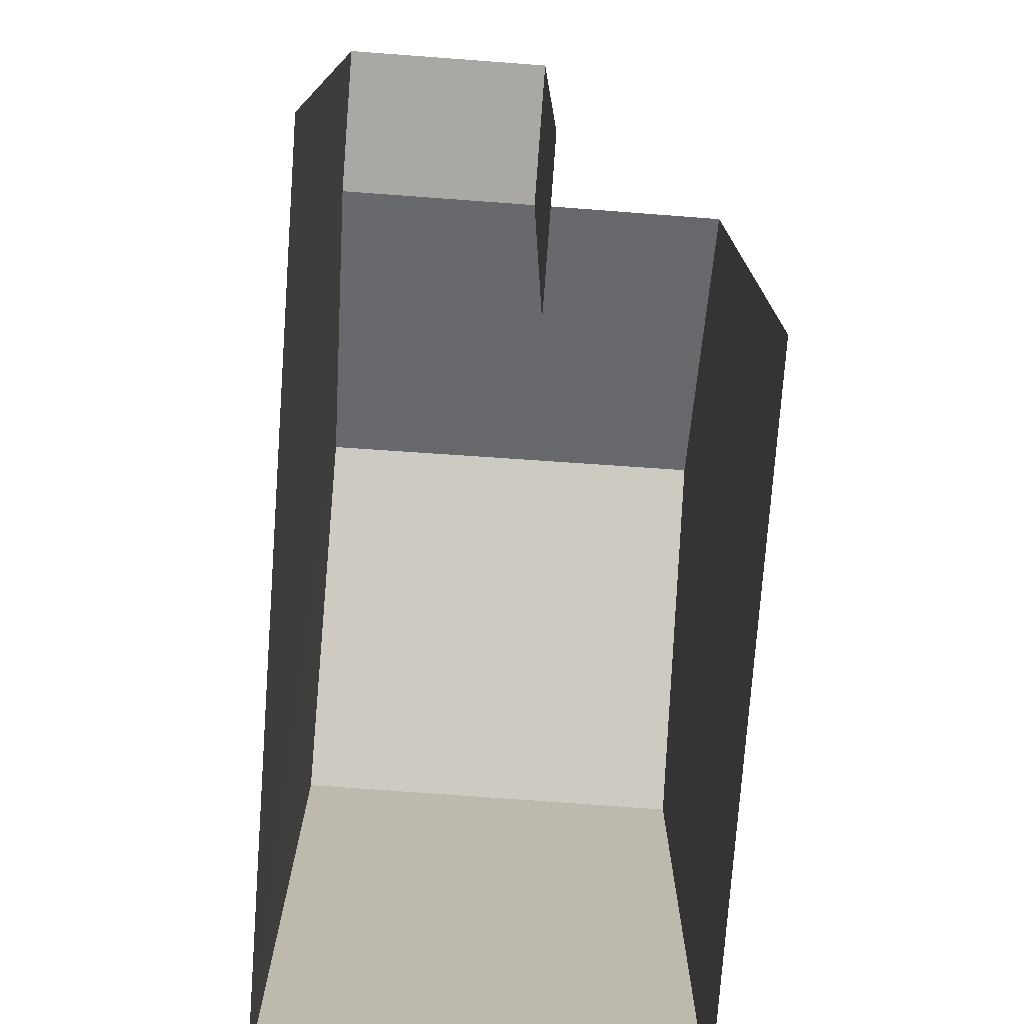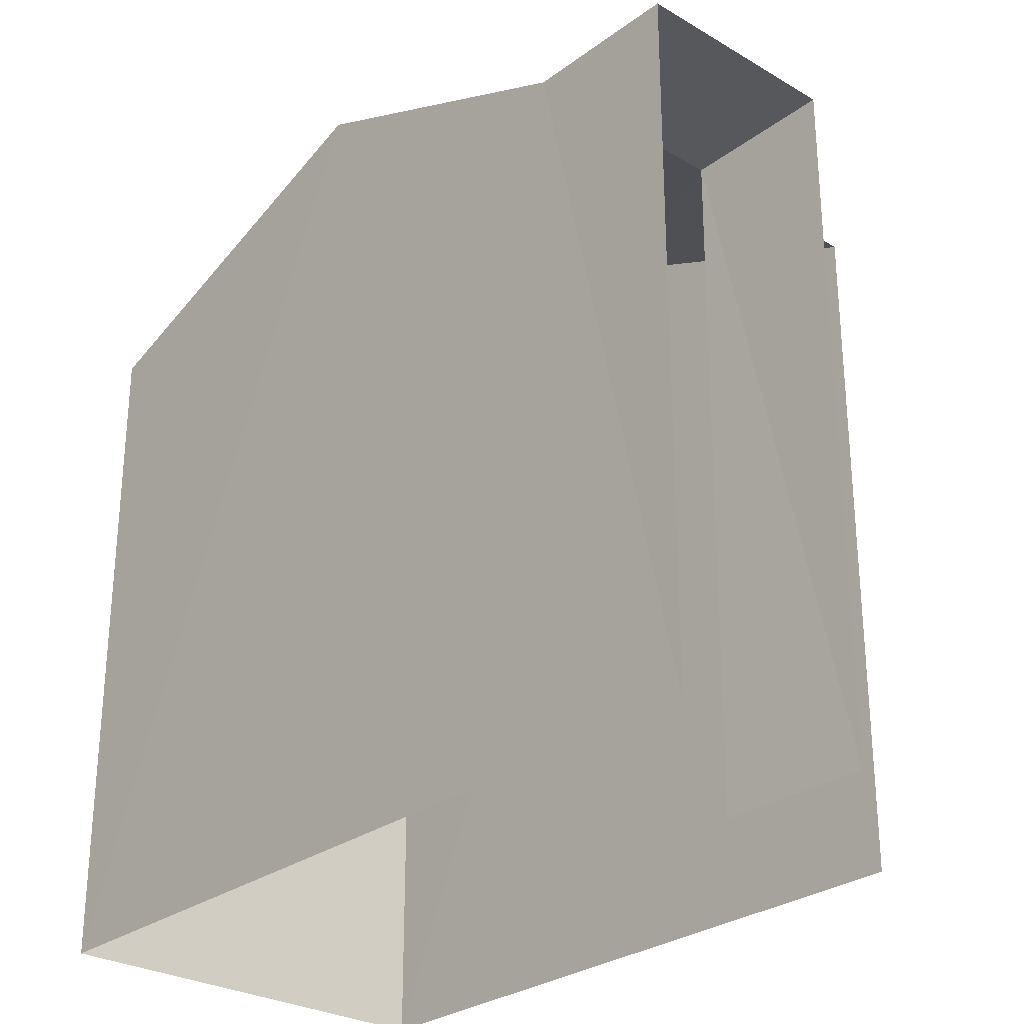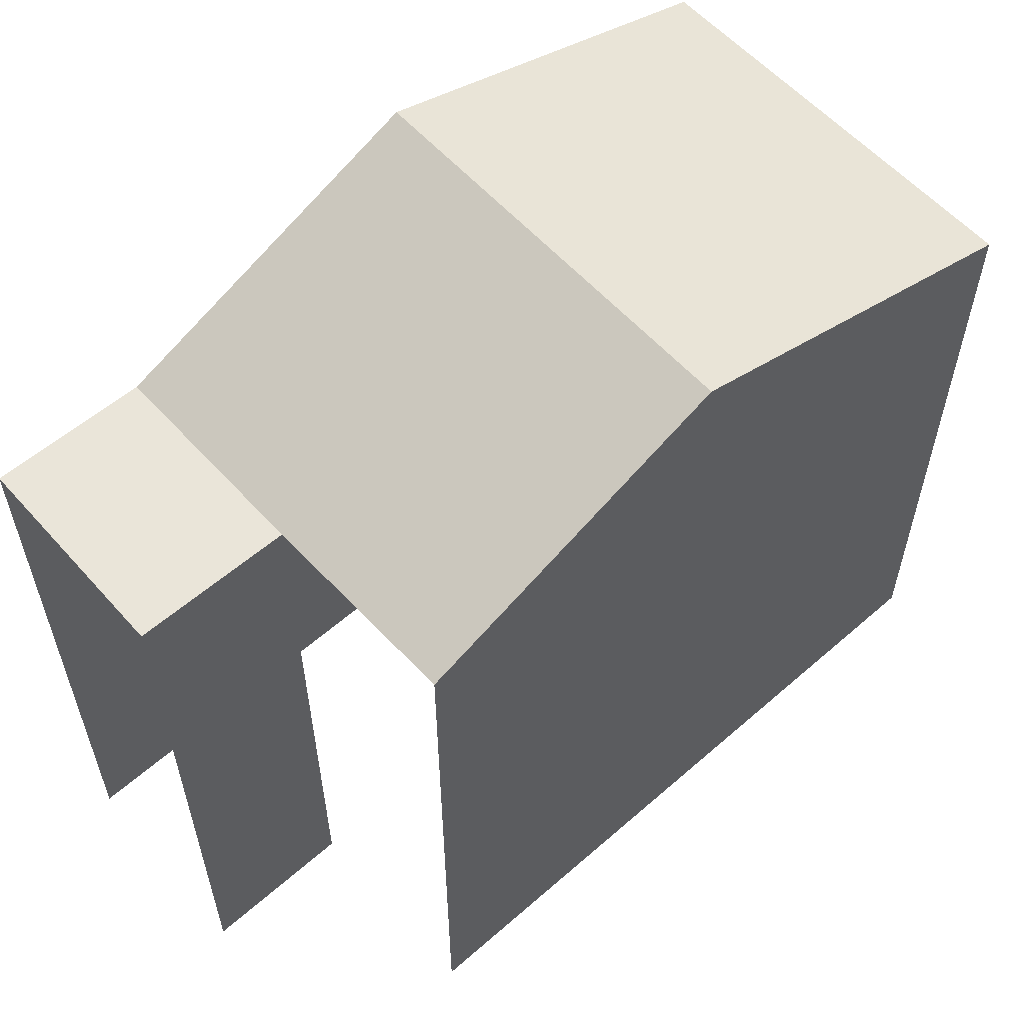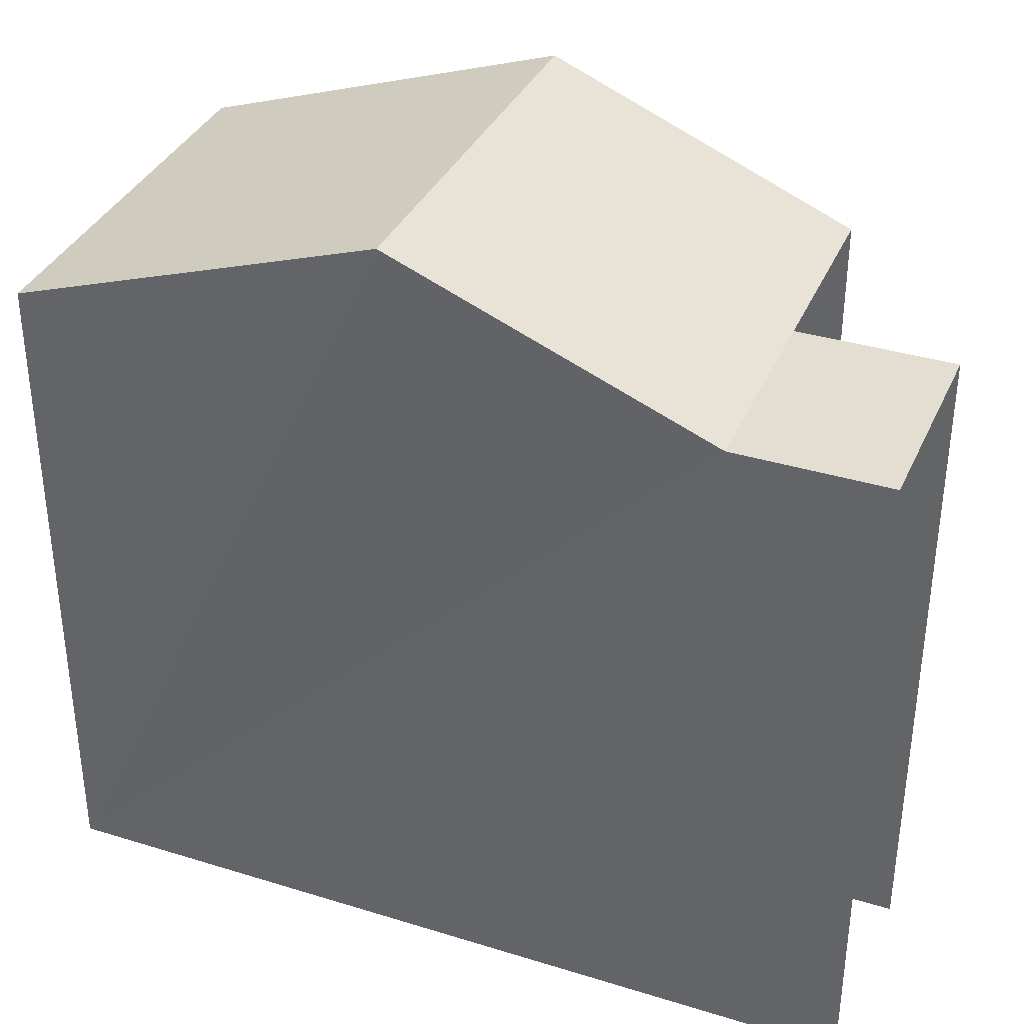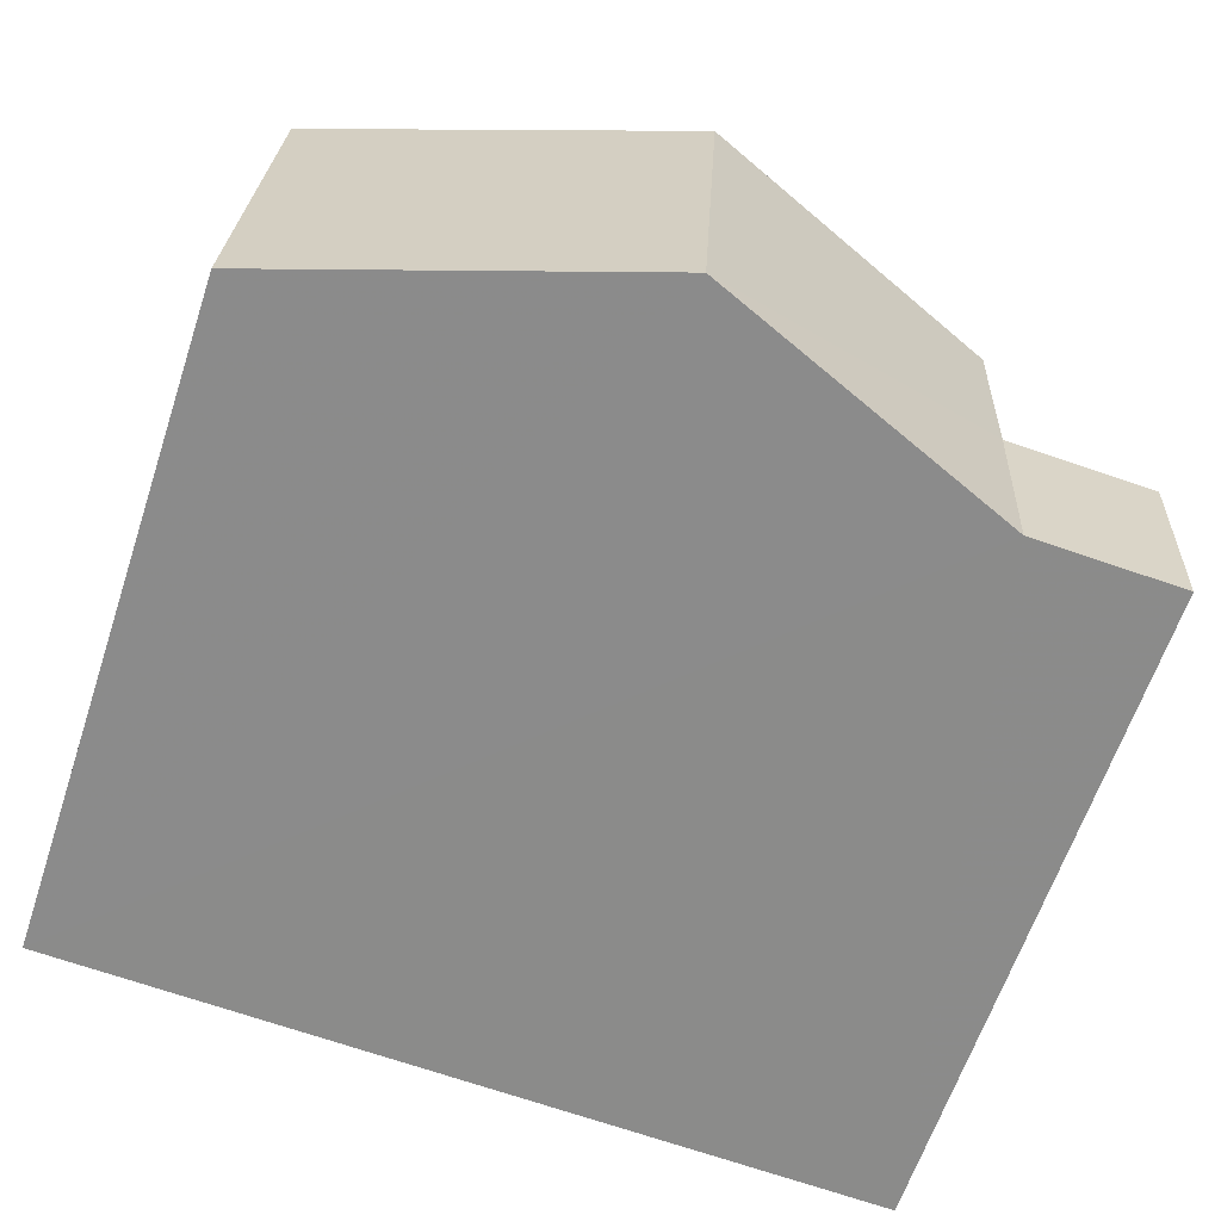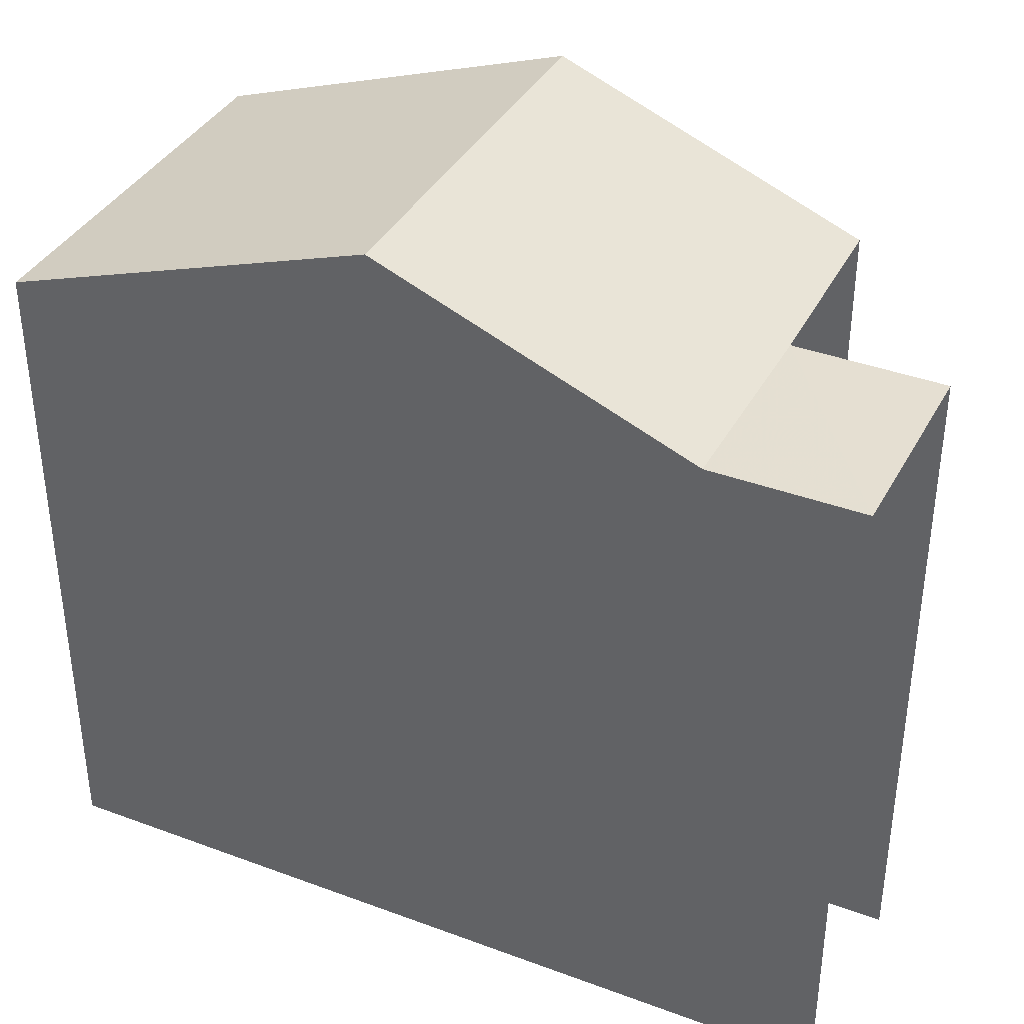
<metadata>
{"format":"obj","ext":"obj","renderer":"f3d","projection":"perspective","resolution":1024,"background":"white","views":[{"elev":-75.1,"azim":82.8,"up":"+Z"},{"elev":-28.0,"azim":45.4,"up":"+Z"},{"elev":58.8,"azim":135.0,"up":"+Z"},{"elev":36.0,"azim":19.1,"up":"+Z"},{"elev":-63.2,"azim":-18.3,"up":"+Y"},{"elev":37.4,"azim":22.3,"up":"+Z"}]}
</metadata>
<code>
v -3.738e+05 -1.054e+05 20.31
v -3.738e+05 -1.054e+05 20.31
v -3.738e+05 -1.054e+05 20.31
v -3.738e+05 -1.054e+05 20.31
v -3.738e+05 -1.054e+05 20.31
v -3.738e+05 -1.054e+05 20.31
v -3.738e+05 -1.054e+05 27.64
v -3.738e+05 -1.054e+05 29.03
v -3.738e+05 -1.054e+05 27.65
v -3.738e+05 -1.054e+05 29.03
v -3.738e+05 -1.054e+05 27.65
v -3.738e+05 -1.054e+05 27.65
v -3.738e+05 -1.054e+05 27.65
v -3.738e+05 -1.054e+05 27.65
v -3.738e+05 -1.054e+05 27.65
f 1 2 3
f 3 2 4
f 4 2 5
f 2 6 5
f 14 5 6
f 15 14 6
f 9 1 7
f 9 2 1
f 7 8 9
f 9 10 11
f 9 8 10
f 12 13 10
f 8 12 10
f 9 14 15
f 9 11 14
f 7 1 8
f 1 3 8
f 3 12 8
f 14 11 5
f 5 11 4
f 4 10 13
f 4 11 10
f 6 9 15
f 6 2 9
f 13 3 4
f 13 12 3

</code>
